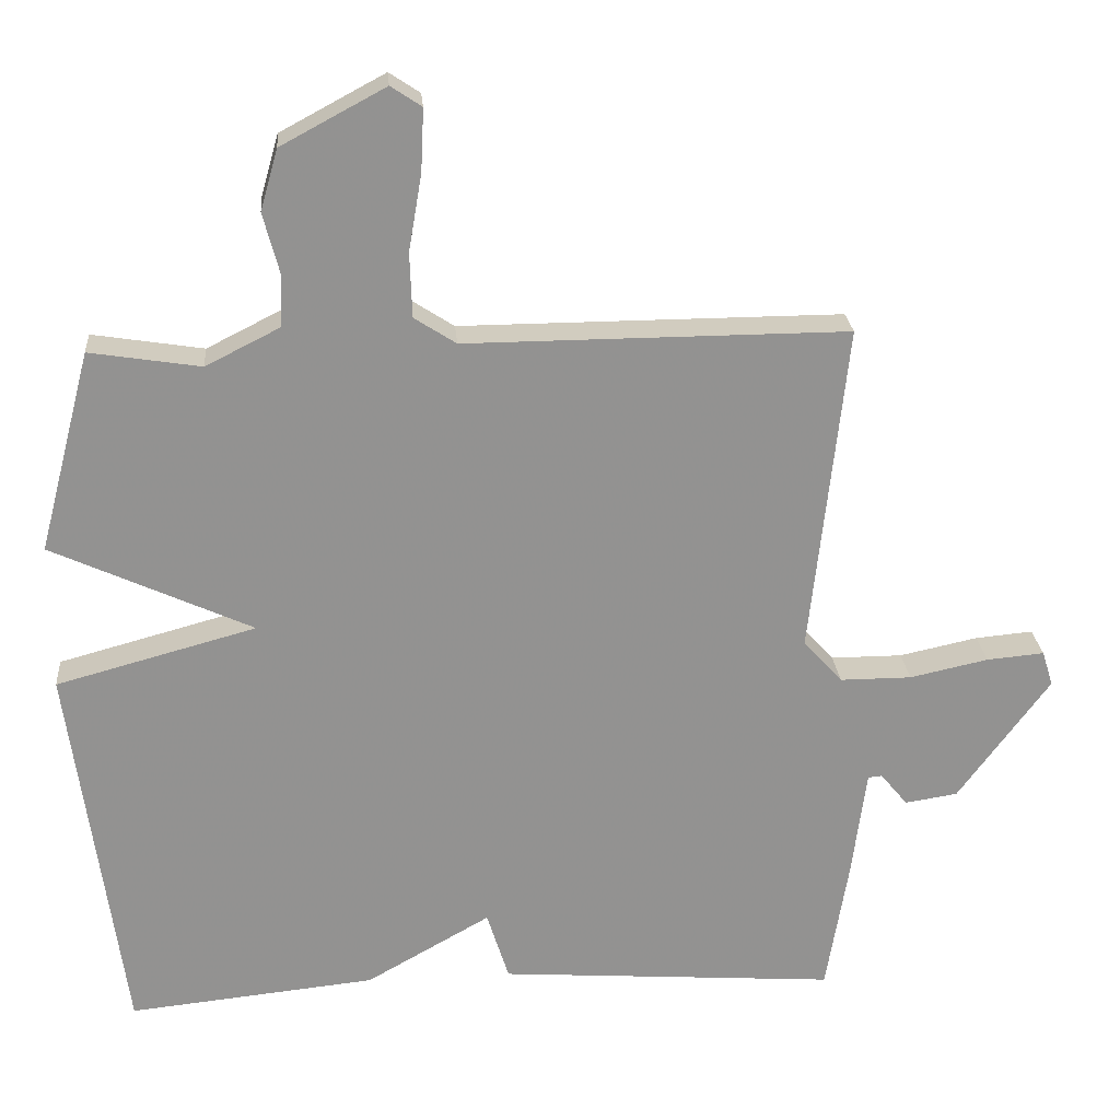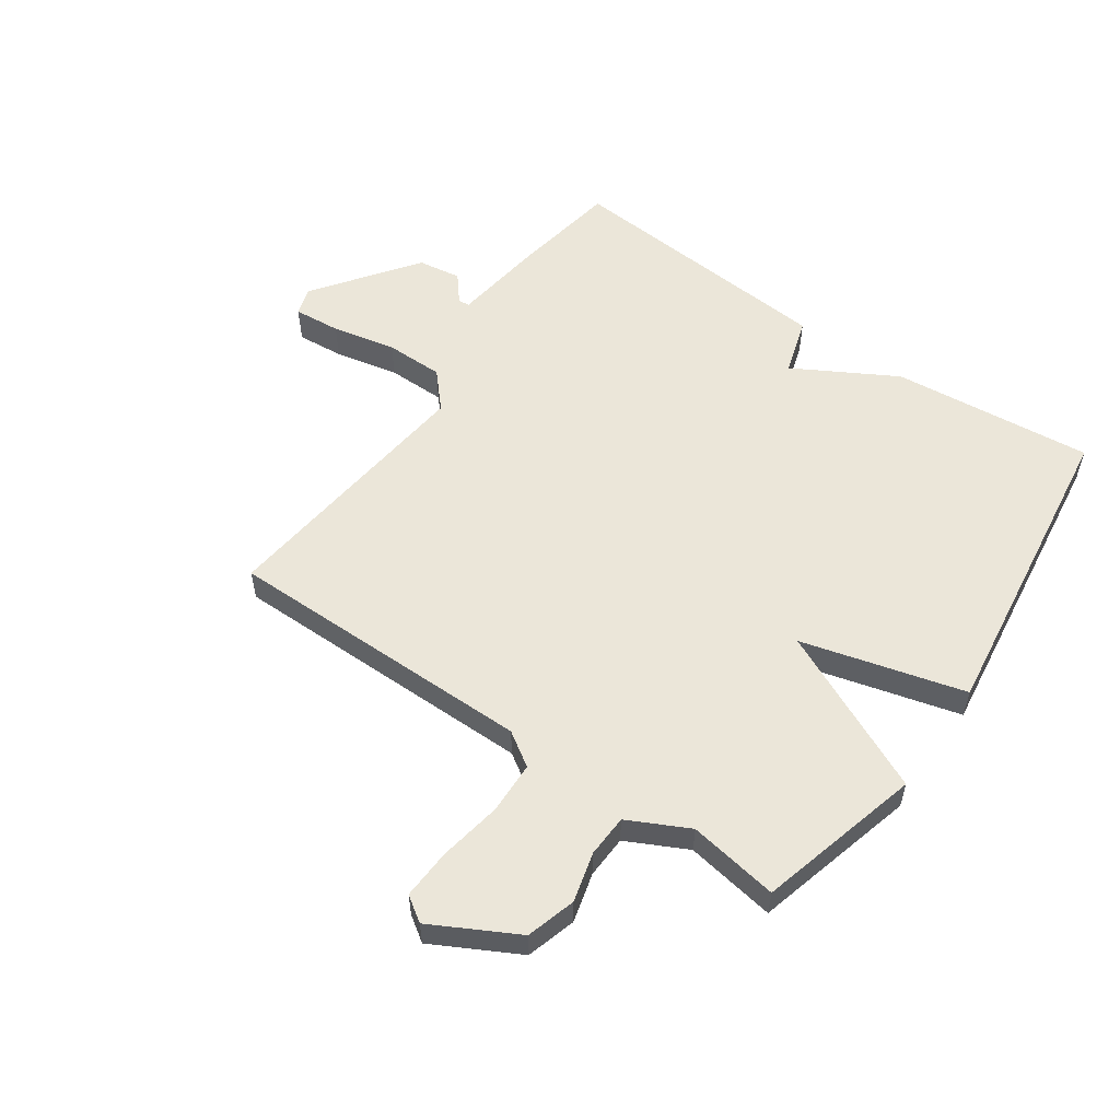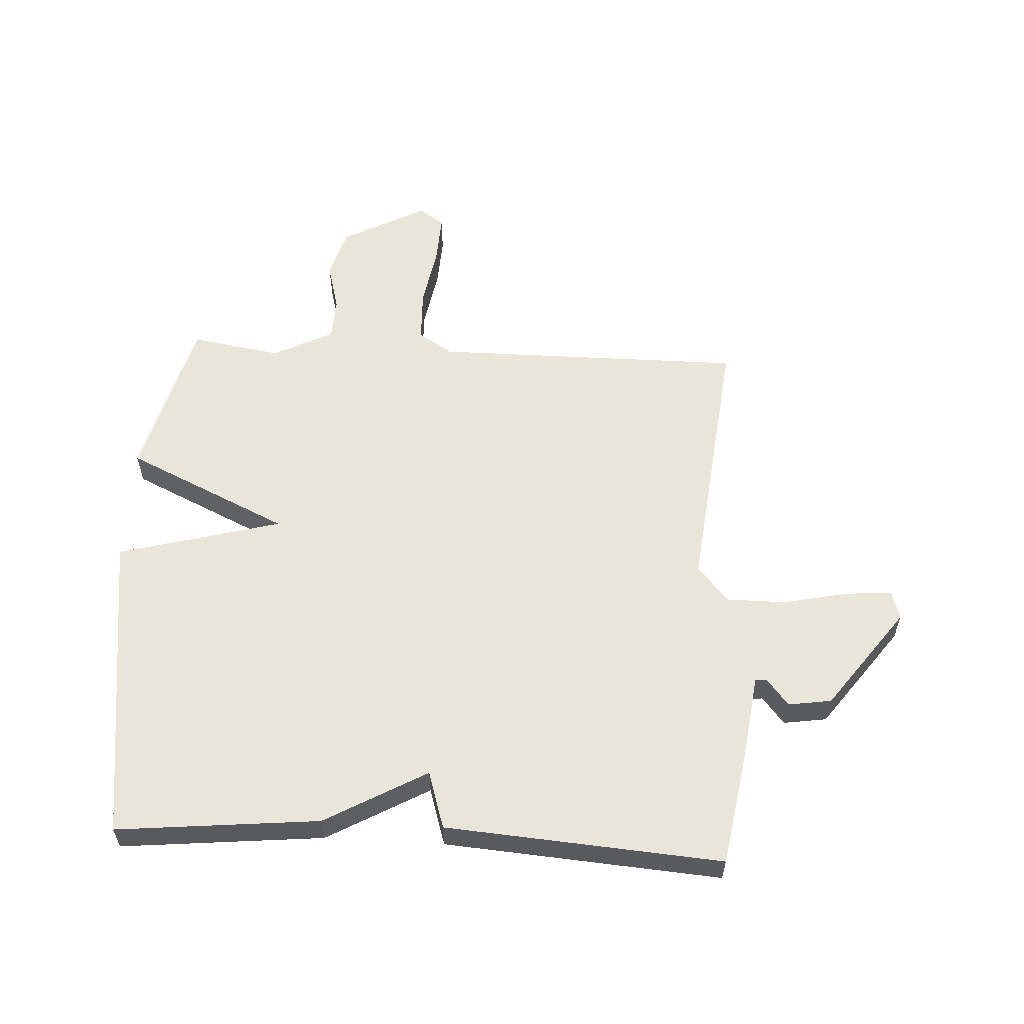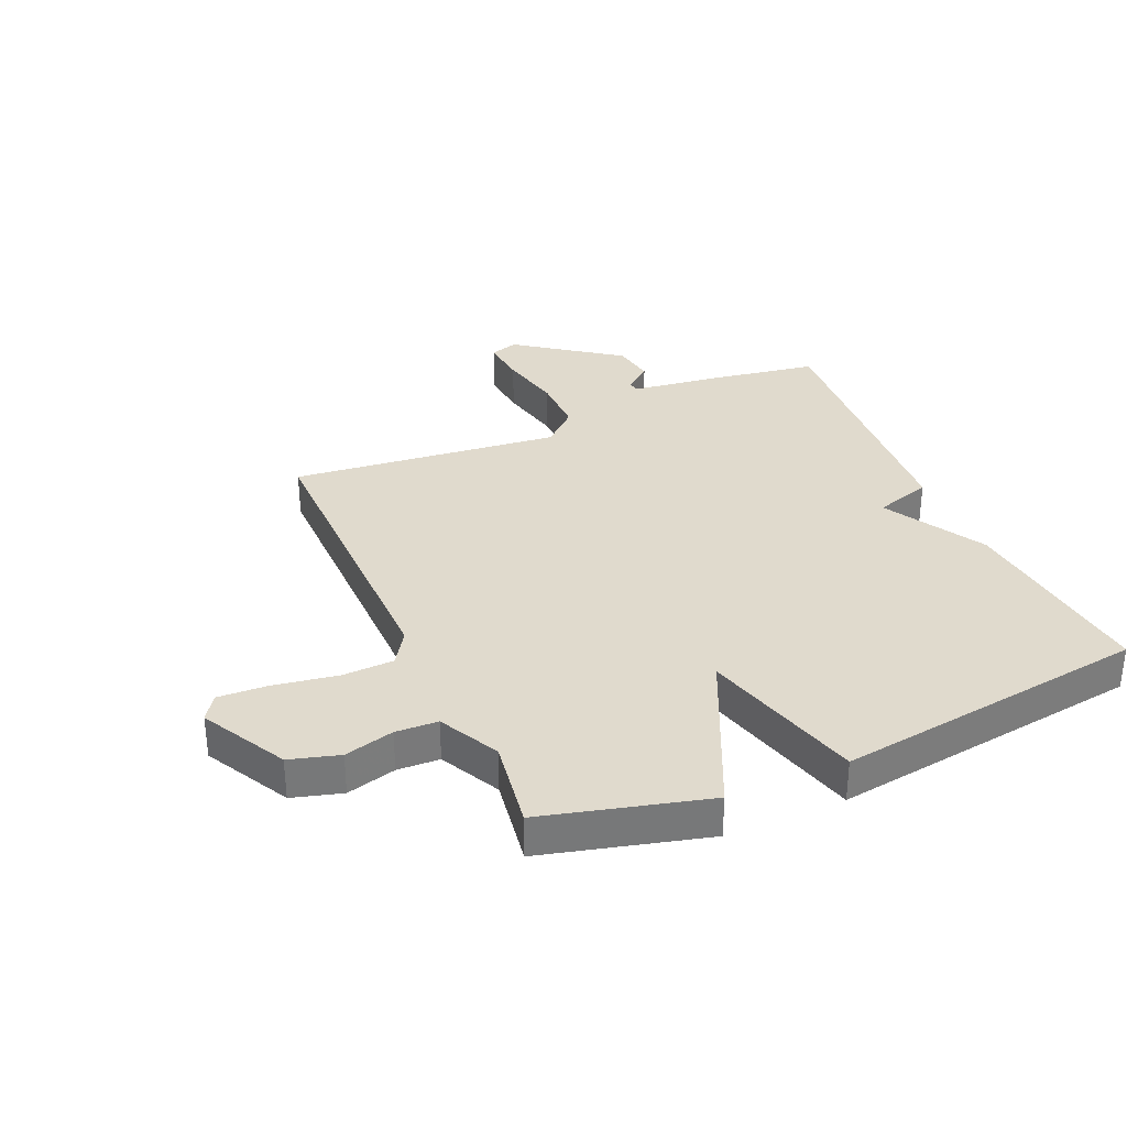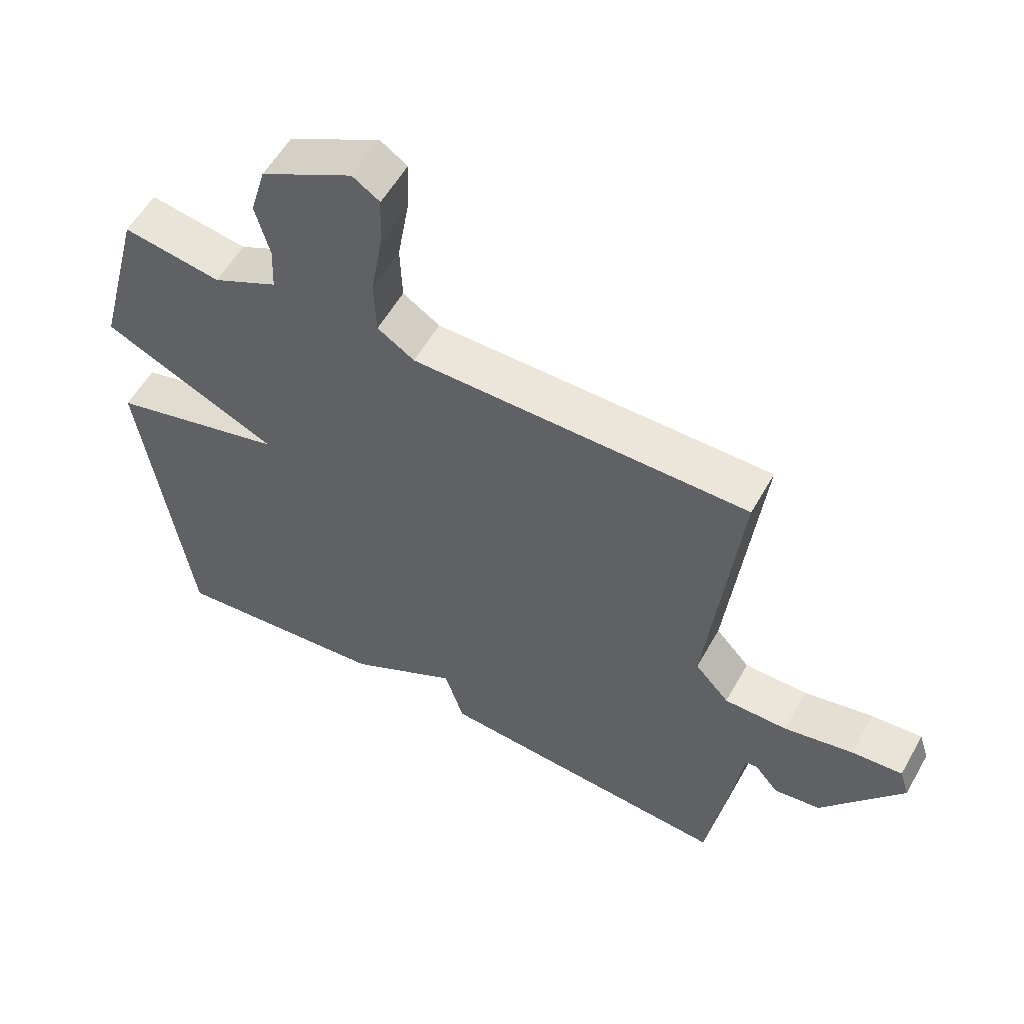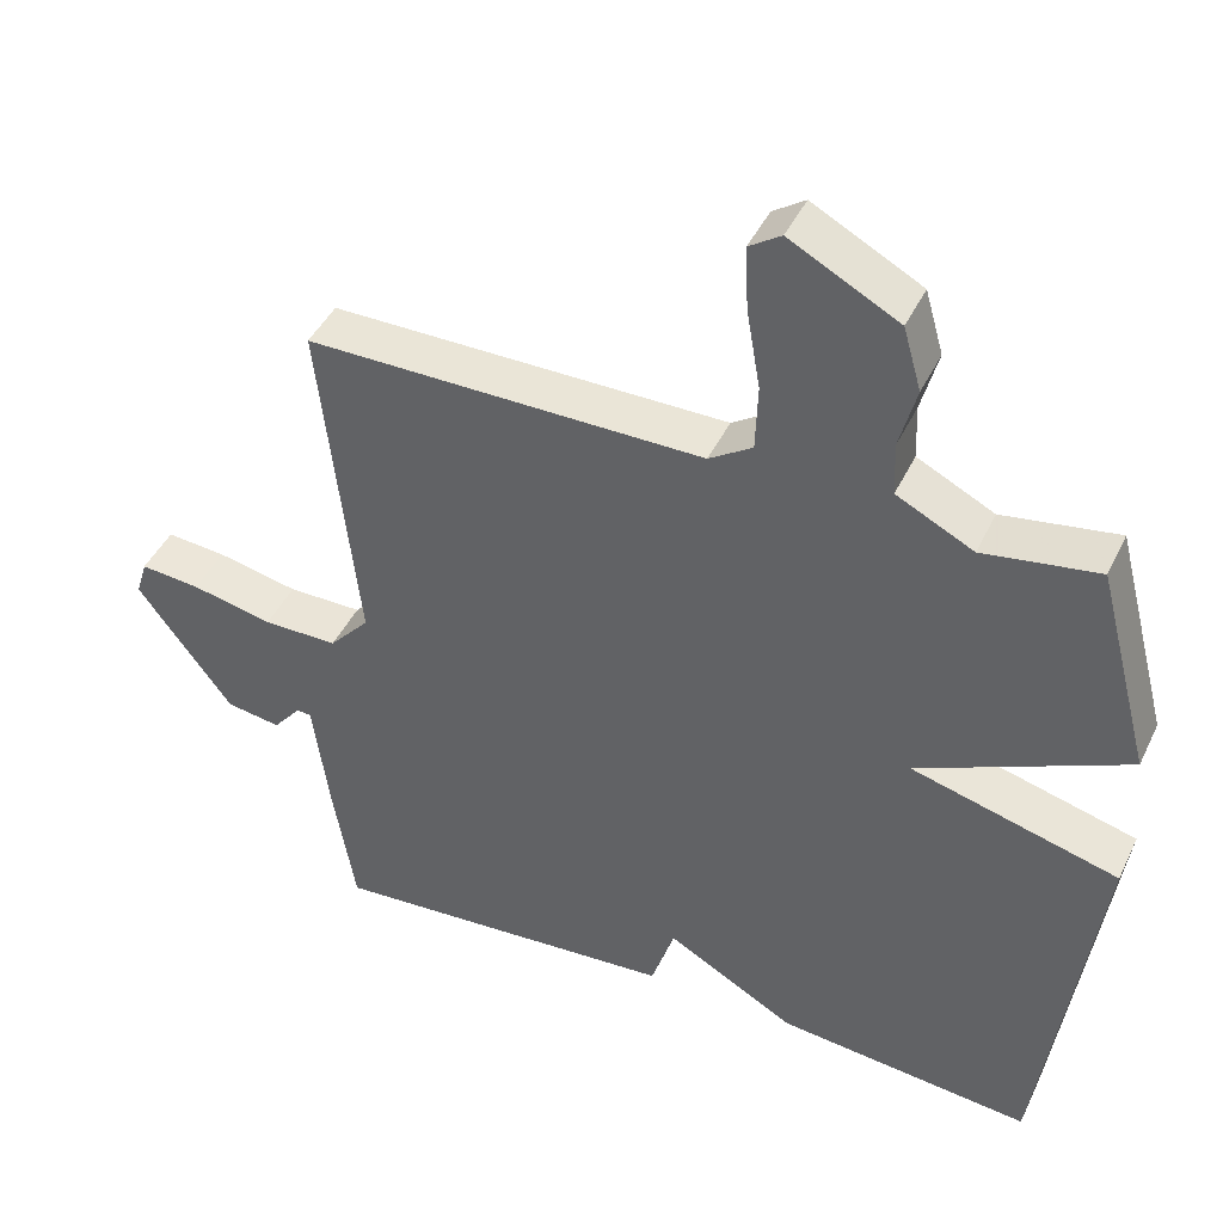
<metadata>
{"format":"obj","ext":"obj","renderer":"f3d","projection":"perspective","resolution":1024,"background":"white","views":[{"elev":24.0,"azim":175.3,"up":"+Z"},{"elev":55.7,"azim":35.0,"up":"+Y"},{"elev":57.9,"azim":-176.8,"up":"+Y"},{"elev":33.1,"azim":66.3,"up":"+Y"},{"elev":56.6,"azim":-150.8,"up":"+Z"},{"elev":43.8,"azim":24.3,"up":"+Z"}]}
</metadata>
<code>
v -0.5 0.07 -0.5
v -0.53 0.07 -0.319
v -0.55 0.07 -0.167
v -0.569 0.07 -0.165
v -0.606 0.07 -0.21
v -0.678 0.07 -0.199
v -0.803 0.07 -0.029
v -0.788 0.07 0.019
v -0.709 0.07 0.012
v -0.602 0.07 -0.011
v -0.504 0.07 -0.011
v -0.451 0.07 0.048
v -0.5 0.07 0.5
v 0.021 0.07 0.498
v 0.078 0.07 0.535
v 0.081 0.07 0.623
v 0.063 0.07 0.728
v 0.059 0.07 0.812
v 0.101 0.07 0.84
v 0.243 0.07 0.764
v 0.267 0.07 0.681
v 0.245 0.07 0.598
v 0.248 0.07 0.527
v 0.349 0.07 0.476
v 0.5 0.07 0.5
v 0.572 0.07 0.226
v 0.299 0.07 0.1
v 0.572 0.07 0.026
v 0.5 0.07 -0.5
v 0.162 0.07 -0.466
v -0.008 0.07 -0.37
v -0.038 0.07 -0.466
v -0.5 0 -0.5
v -0.53 0 -0.319
v -0.55 0 -0.167
v -0.569 0 -0.165
v -0.606 0 -0.21
v -0.678 0 -0.199
v -0.803 0 -0.029
v -0.788 0 0.019
v -0.709 0 0.012
v -0.602 0 -0.011
v -0.504 0 -0.011
v -0.451 0 0.048
v -0.5 0 0.5
v 0.021 0 0.498
v 0.078 0 0.535
v 0.081 0 0.623
v 0.063 0 0.728
v 0.059 0 0.812
v 0.101 0 0.84
v 0.243 0 0.764
v 0.267 0 0.681
v 0.245 0 0.598
v 0.248 0 0.527
v 0.349 0 0.476
v 0.5 0 0.5
v 0.572 0 0.226
v 0.299 0 0.1
v 0.572 0 0.026
v 0.5 0 -0.5
v 0.162 0 -0.466
v -0.008 0 -0.37
v -0.038 0 -0.466
f 1 2 3
f 32 1 3
f 31 32 3
f 29 30 31
f 28 29 31
f 27 28 31
f 27 31 3
f 27 3 4
f 26 27 4
f 25 26 4
f 24 25 4
f 23 24 4
f 22 23 4
f 20 21 22
f 19 20 22
f 18 19 22
f 17 18 22
f 16 17 22
f 15 16 22
f 14 15 22 4
f 12 13 14
f 11 12 14 4
f 5 6 7
f 4 5 7
f 11 4 7
f 10 11 7
f 7 8 9 10
f 35 34 33
f 35 33 64
f 35 64 63
f 63 62 61
f 63 61 60
f 63 60 59
f 35 63 59
f 36 35 59
f 36 59 58
f 36 58 57
f 36 57 56
f 36 56 55
f 36 55 54
f 54 53 52
f 54 52 51
f 54 51 50
f 54 50 49
f 54 49 48
f 54 48 47
f 36 54 47 46
f 46 45 44
f 36 46 44 43
f 39 38 37
f 39 37 36
f 39 36 43
f 39 43 42
f 42 41 40 39
f 1 33 34 2
f 2 34 35 3
f 3 35 36 4
f 4 36 37 5
f 5 37 38 6
f 6 38 39 7
f 7 39 40 8
f 8 40 41 9
f 9 41 42 10
f 10 42 43 11
f 11 43 44 12
f 12 44 45 13
f 13 45 46 14
f 14 46 47 15
f 15 47 48 16
f 16 48 49 17
f 17 49 50 18
f 18 50 51 19
f 19 51 52 20
f 20 52 53 21
f 21 53 54 22
f 22 54 55 23
f 23 55 56 24
f 24 56 57 25
f 25 57 58 26
f 26 58 59 27
f 27 59 60 28
f 28 60 61 29
f 29 61 62 30
f 30 62 63 31
f 31 63 64 32
f 32 64 33 1

</code>
